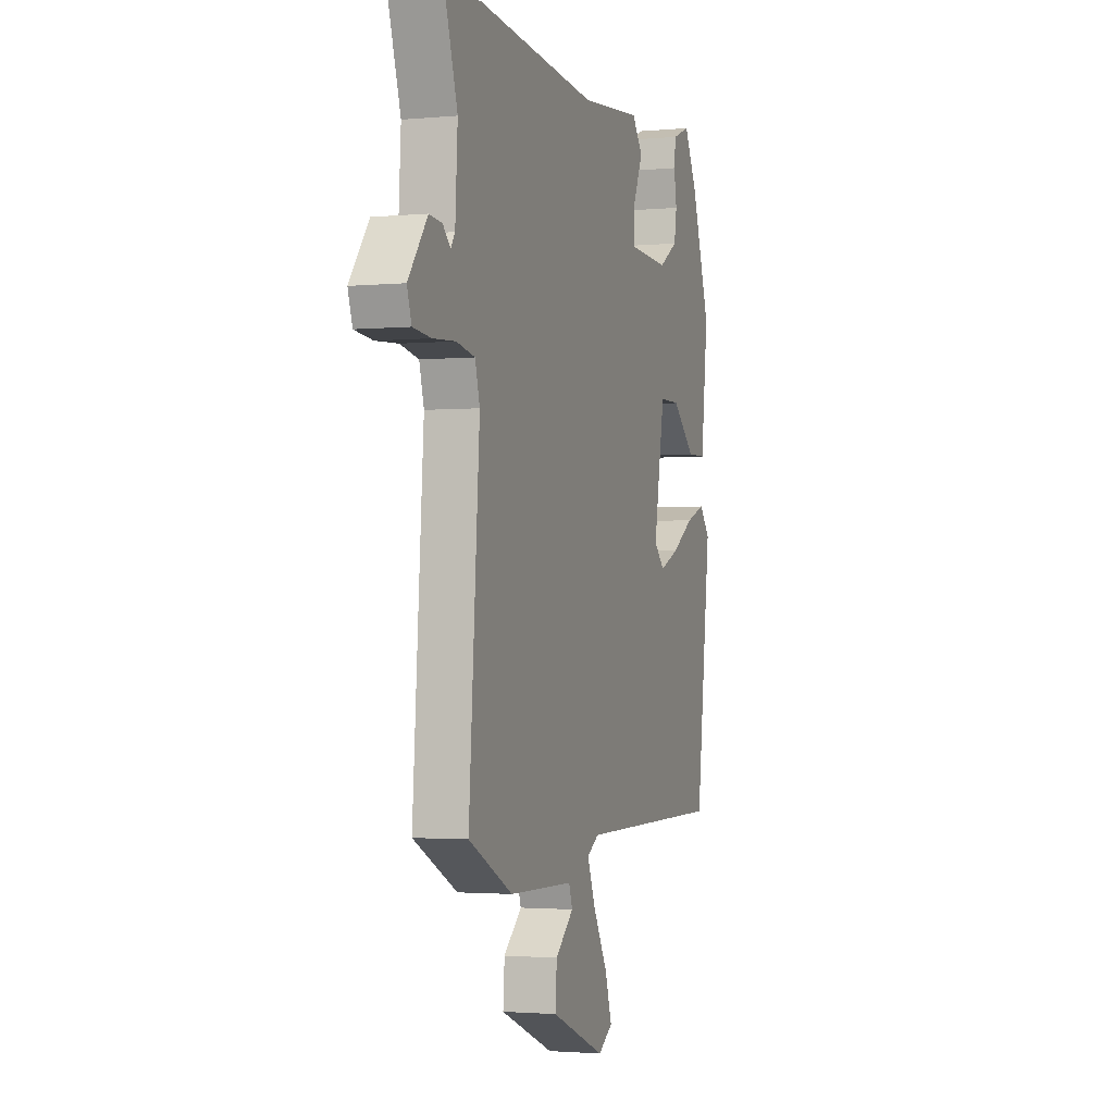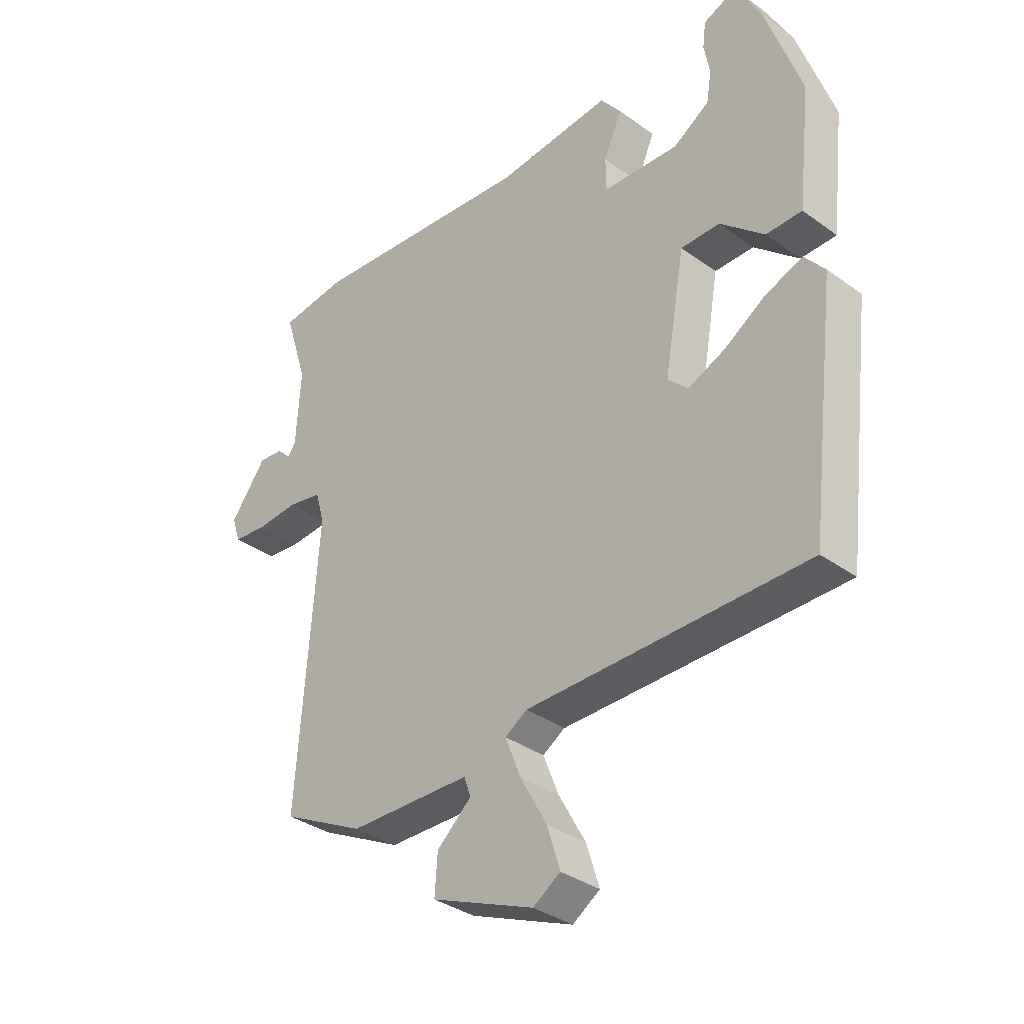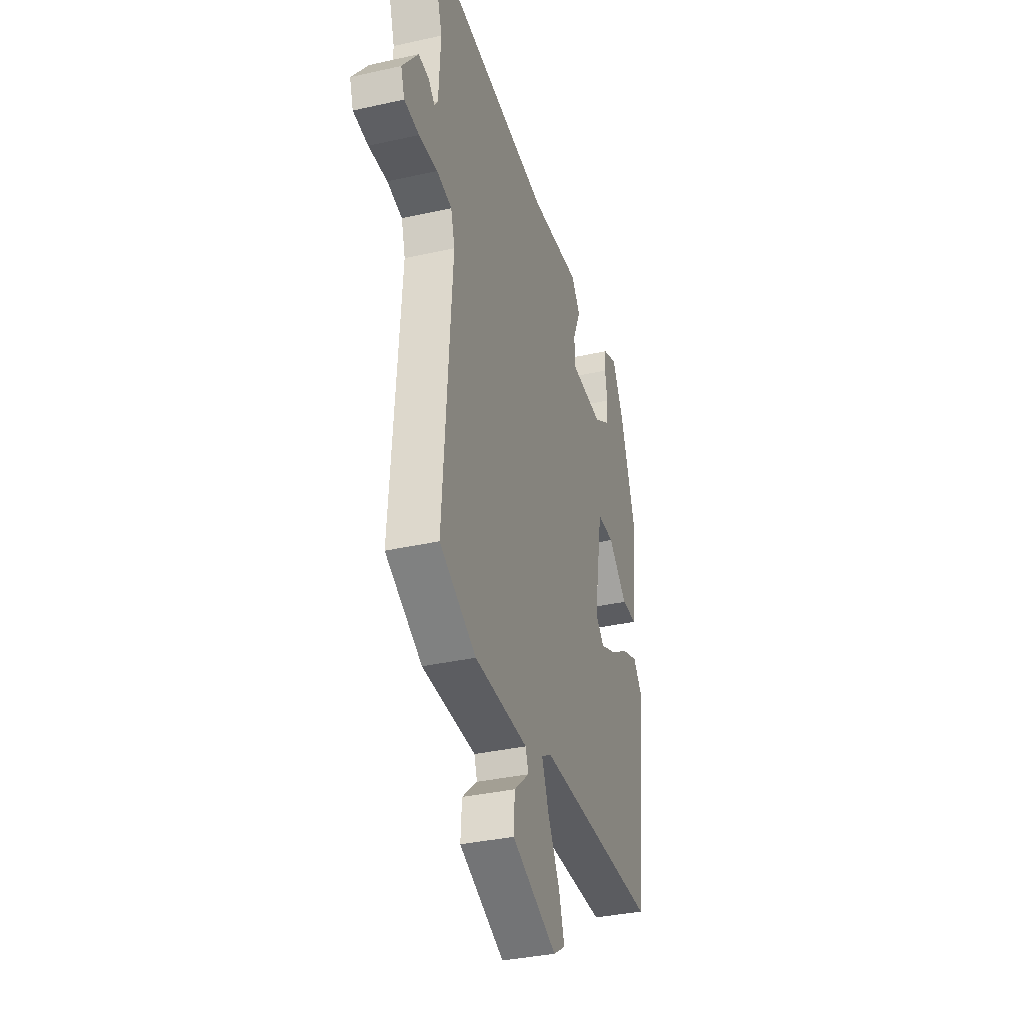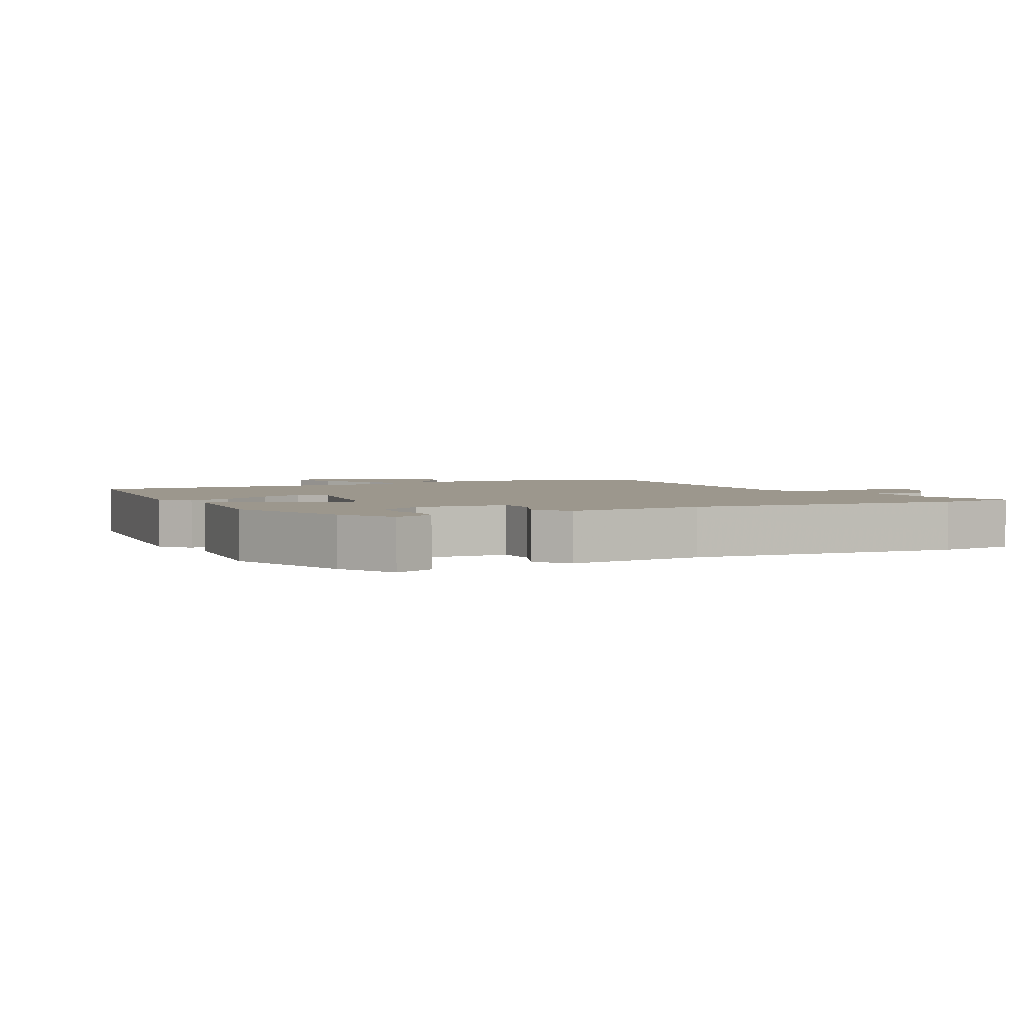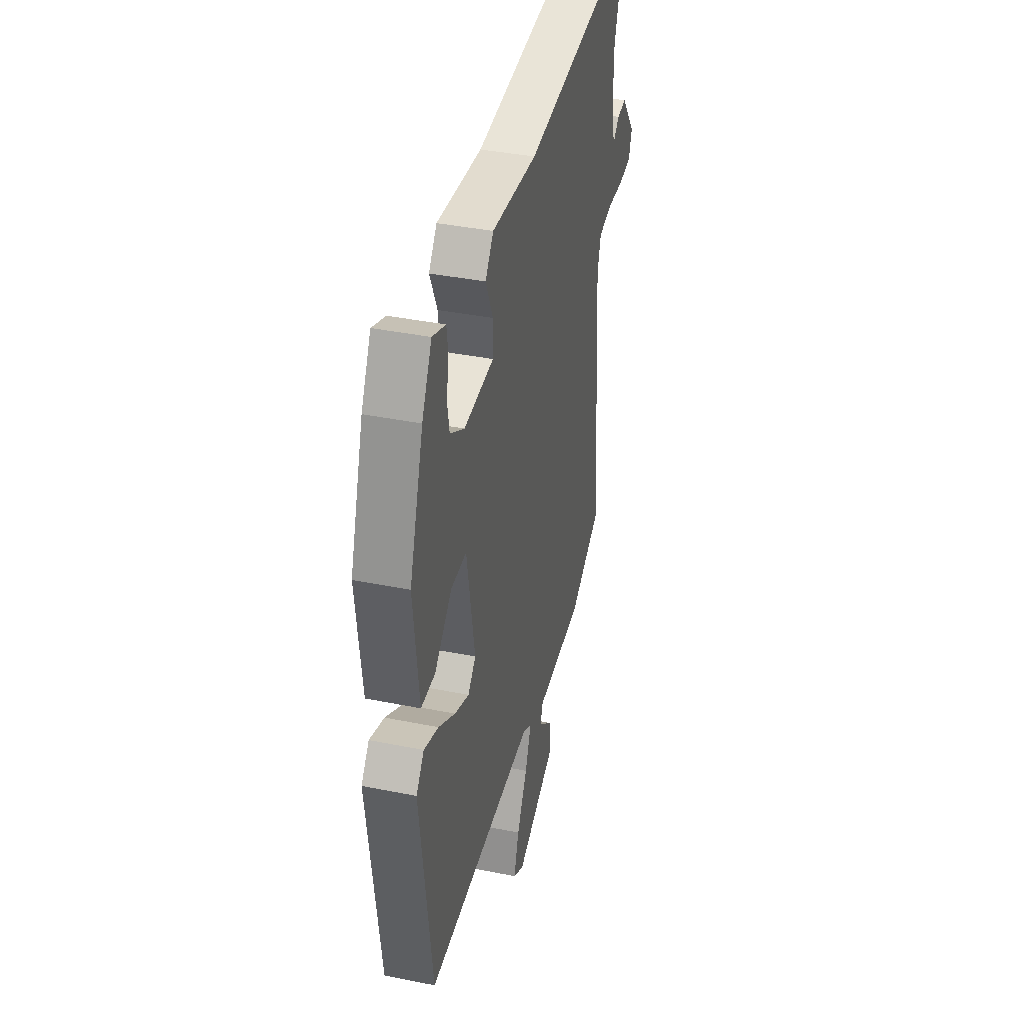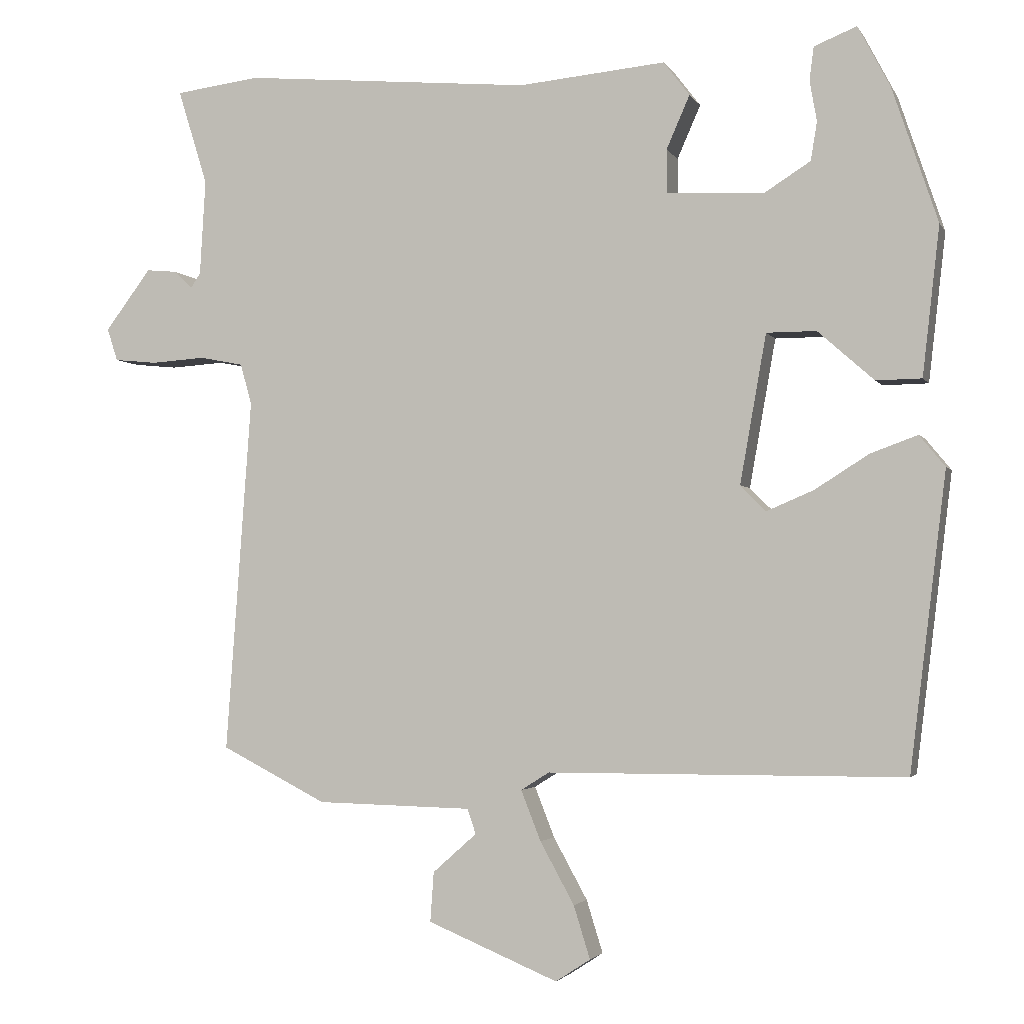
<metadata>
{"format":"obj","ext":"obj","renderer":"f3d","projection":"perspective","resolution":1024,"background":"white","views":[{"elev":-1.9,"azim":108.6,"up":"+Z"},{"elev":-35.0,"azim":-133.9,"up":"+Z"},{"elev":-35.4,"azim":106.6,"up":"+Z"},{"elev":2.9,"azim":-27.3,"up":"+Y"},{"elev":39.4,"azim":-75.9,"up":"+Z"},{"elev":-2.7,"azim":-163.4,"up":"+Z"}]}
</metadata>
<code>
v 0.452 0.07 0.506
v 0.572 0.07 0.491
v 0.53 0.07 0.356
v 0.538 0.07 0.221
v 0.552 0.07 0.2
v 0.578 0.07 0.225
v 0.621 0.07 0.229
v 0.686 0.07 0.143
v 0.671 0.07 0.097
v 0.61 0.07 0.091
v 0.534 0.07 0.096
v 0.472 0.07 0.084
v 0.456 0.07 0.026
v 0.492 0.07 -0.474
v 0.343 0.07 -0.55
v 0.124 0.07 -0.555
v 0.112 0.07 -0.59
v 0.174 0.07 -0.645
v 0.179 0.07 -0.715
v -0.005 0.07 -0.791
v -0.054 0.07 -0.759
v -0.031 0.07 -0.685
v 0.017 0.07 -0.598
v 0.045 0.07 -0.527
v 0.005 0.07 -0.502
v -0.497 0.07 -0.5
v -0.548 0.07 -0.085
v -0.512 0.07 -0.041
v -0.446 0.07 -0.065
v -0.37 0.07 -0.113
v -0.304 0.07 -0.141
v -0.268 0.07 -0.105
v -0.305 0.07 0.104
v -0.375 0.07 0.104
v -0.454 0.07 0.034
v -0.518 0.07 0.035
v -0.542 0.07 0.244
v -0.478 0.07 0.434
v -0.433 0.07 0.52
v -0.373 0.07 0.496
v -0.367 0.07 0.449
v -0.377 0.07 0.392
v -0.368 0.07 0.338
v -0.303 0.07 0.297
v -0.167 0.07 0.304
v -0.166 0.07 0.365
v -0.199 0.07 0.44
v -0.162 0.07 0.488
v 0.045 0.07 0.469
v 0.452 0 0.506
v 0.572 0 0.491
v 0.53 0 0.356
v 0.538 0 0.221
v 0.552 0 0.2
v 0.578 0 0.225
v 0.621 0 0.229
v 0.686 0 0.143
v 0.671 0 0.097
v 0.61 0 0.091
v 0.534 0 0.096
v 0.472 0 0.084
v 0.456 0 0.026
v 0.492 0 -0.474
v 0.343 0 -0.55
v 0.124 0 -0.555
v 0.112 0 -0.59
v 0.174 0 -0.645
v 0.179 0 -0.715
v -0.005 0 -0.791
v -0.054 0 -0.759
v -0.031 0 -0.685
v 0.017 0 -0.598
v 0.045 0 -0.527
v 0.005 0 -0.502
v -0.497 0 -0.5
v -0.548 0 -0.085
v -0.512 0 -0.041
v -0.446 0 -0.065
v -0.37 0 -0.113
v -0.304 0 -0.141
v -0.268 0 -0.105
v -0.305 0 0.104
v -0.375 0 0.104
v -0.454 0 0.034
v -0.518 0 0.035
v -0.542 0 0.244
v -0.478 0 0.434
v -0.433 0 0.52
v -0.373 0 0.496
v -0.367 0 0.449
v -0.377 0 0.392
v -0.368 0 0.338
v -0.303 0 0.297
v -0.167 0 0.304
v -0.166 0 0.365
v -0.199 0 0.44
v -0.162 0 0.488
v 0.045 0 0.469
f 46 47 48 49
f 1 2 3
f 49 1 3
f 46 49 3
f 45 46 3
f 40 41 42
f 39 40 42
f 38 39 42
f 37 38 42
f 36 37 42
f 35 36 42
f 34 35 42 43
f 33 34 43 44
f 28 29 30
f 27 28 30
f 26 27 30
f 25 26 30
f 24 25 30 31
f 21 22 23
f 20 21 23
f 19 20 23
f 18 19 23
f 17 18 23
f 16 17 23 24
f 24 31 32
f 16 24 32
f 15 16 32
f 14 15 32
f 13 14 32
f 9 10 11
f 8 9 11
f 7 8 11
f 6 7 11
f 5 6 11
f 4 5 11 12
f 45 3 4 12
f 33 44 45
f 32 33 45
f 13 32 45
f 12 13 45
f 98 97 96 95
f 52 51 50
f 52 50 98
f 52 98 95
f 52 95 94
f 91 90 89
f 91 89 88
f 91 88 87
f 91 87 86
f 91 86 85
f 91 85 84
f 92 91 84 83
f 93 92 83 82
f 79 78 77
f 79 77 76
f 79 76 75
f 79 75 74
f 80 79 74 73
f 72 71 70
f 72 70 69
f 72 69 68
f 72 68 67
f 72 67 66
f 73 72 66 65
f 81 80 73
f 81 73 65
f 81 65 64
f 81 64 63
f 81 63 62
f 60 59 58
f 60 58 57
f 60 57 56
f 60 56 55
f 60 55 54
f 61 60 54 53
f 61 53 52 94
f 94 93 82
f 94 82 81
f 94 81 62
f 94 62 61
f 1 50 51 2
f 2 51 52 3
f 3 52 53 4
f 4 53 54 5
f 5 54 55 6
f 6 55 56 7
f 7 56 57 8
f 8 57 58 9
f 9 58 59 10
f 10 59 60 11
f 11 60 61 12
f 12 61 62 13
f 13 62 63 14
f 14 63 64 15
f 15 64 65 16
f 16 65 66 17
f 17 66 67 18
f 18 67 68 19
f 19 68 69 20
f 20 69 70 21
f 21 70 71 22
f 22 71 72 23
f 23 72 73 24
f 24 73 74 25
f 25 74 75 26
f 26 75 76 27
f 27 76 77 28
f 28 77 78 29
f 29 78 79 30
f 30 79 80 31
f 31 80 81 32
f 32 81 82 33
f 33 82 83 34
f 34 83 84 35
f 35 84 85 36
f 36 85 86 37
f 37 86 87 38
f 38 87 88 39
f 39 88 89 40
f 40 89 90 41
f 41 90 91 42
f 42 91 92 43
f 43 92 93 44
f 44 93 94 45
f 45 94 95 46
f 46 95 96 47
f 47 96 97 48
f 48 97 98 49
f 49 98 50 1

</code>
